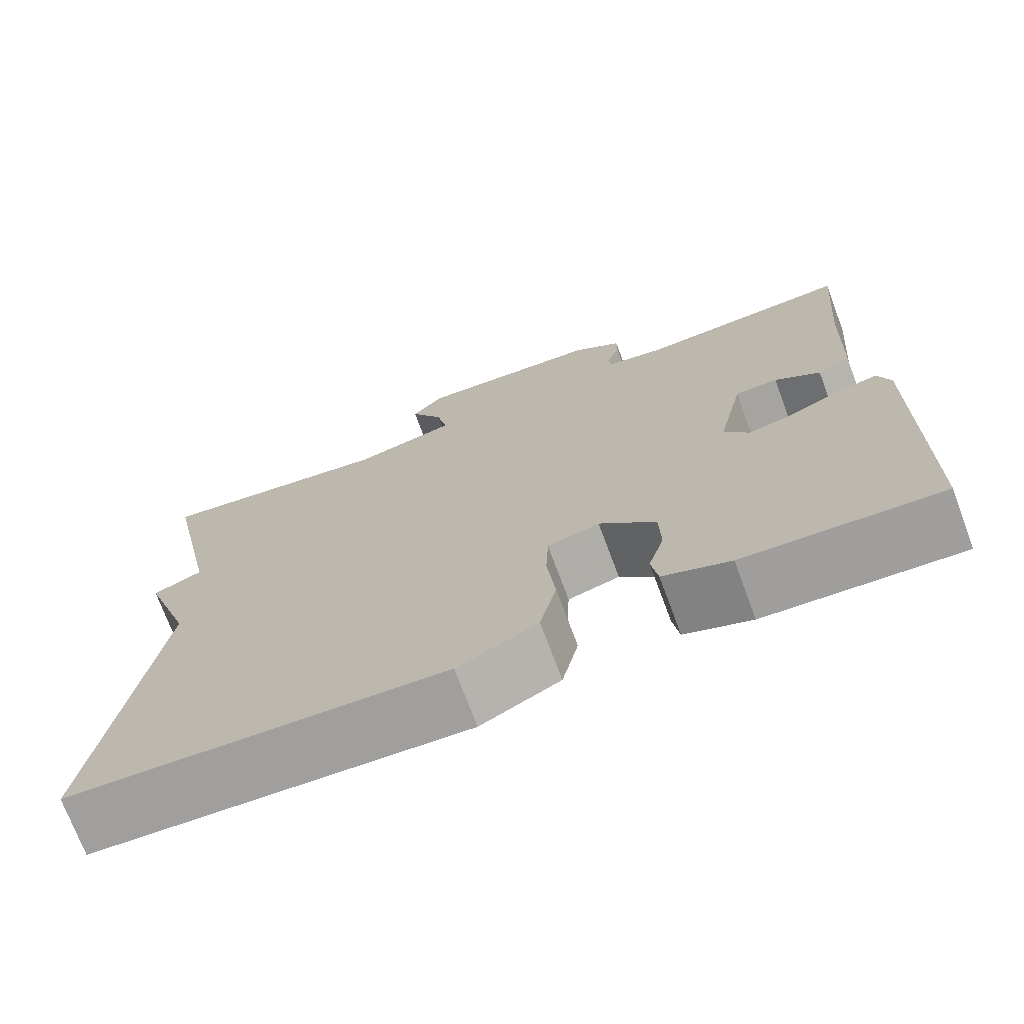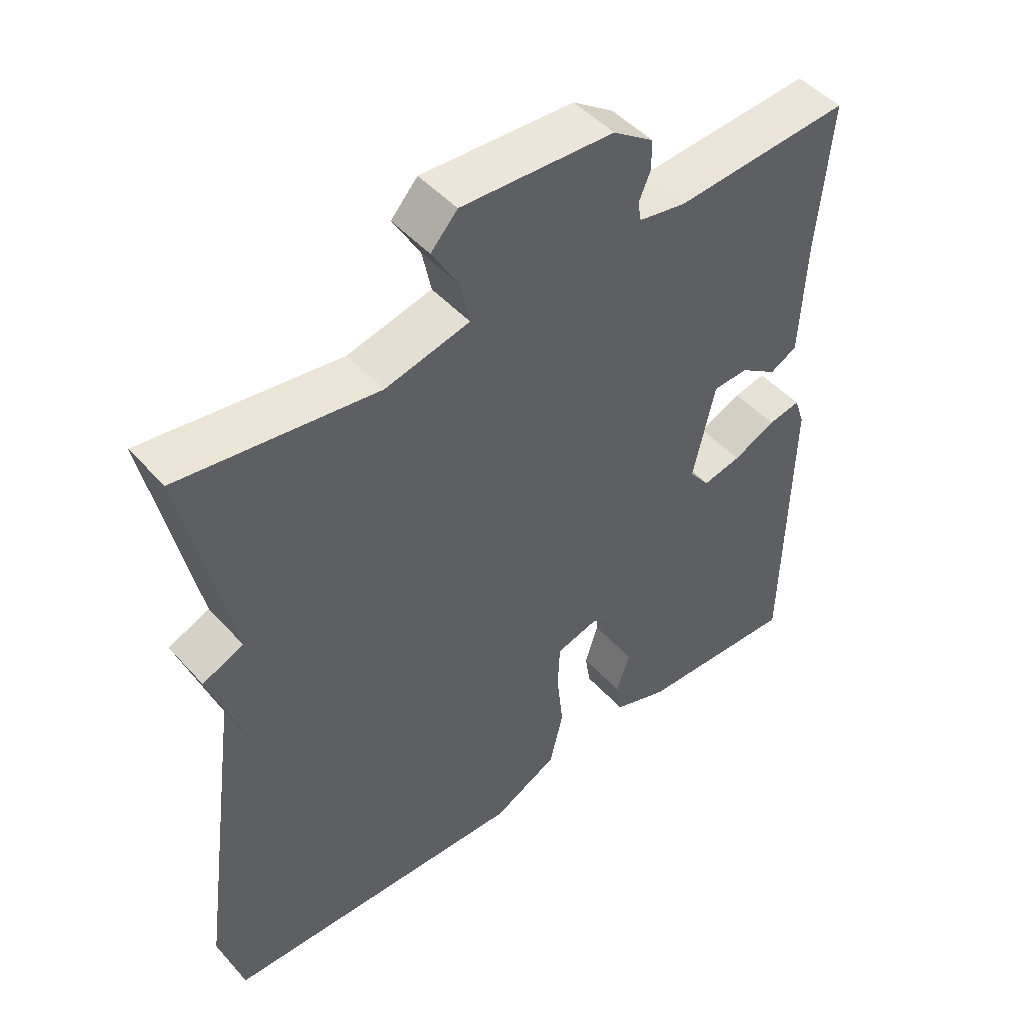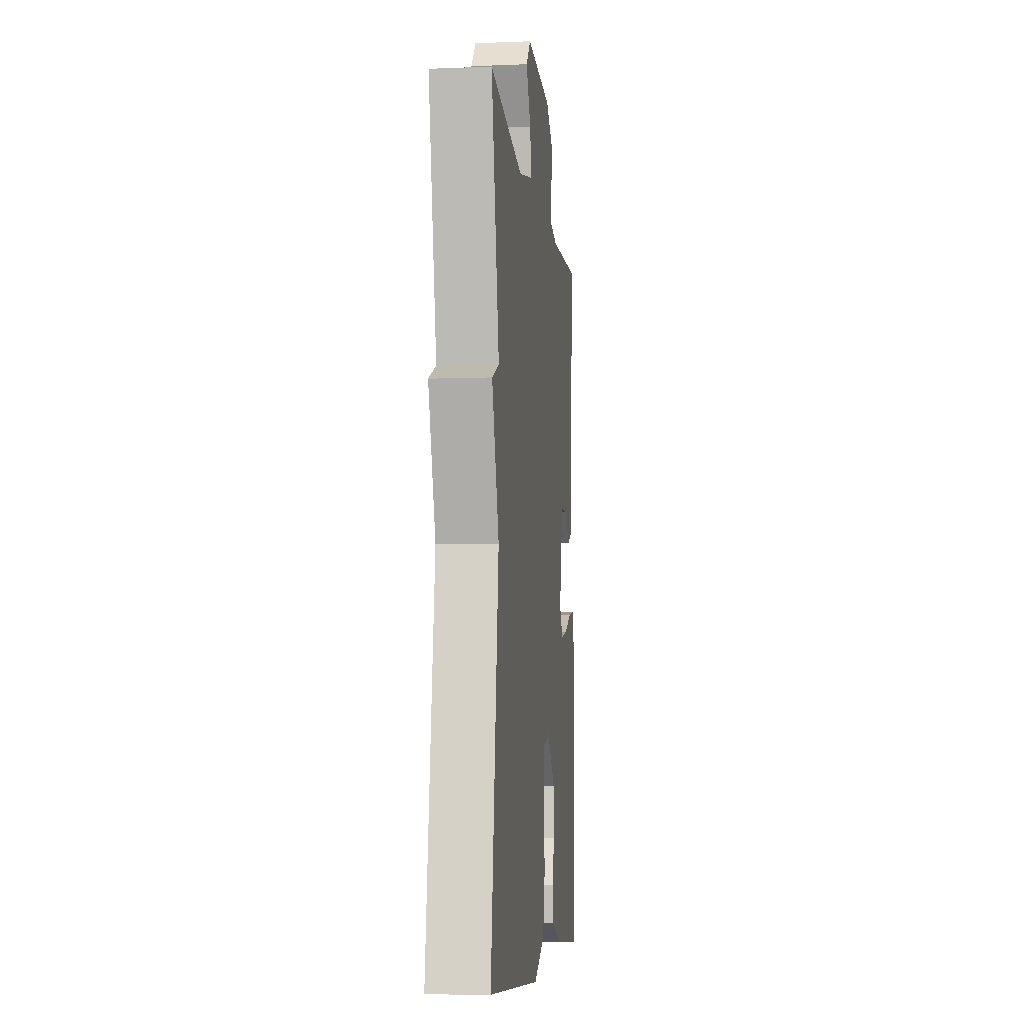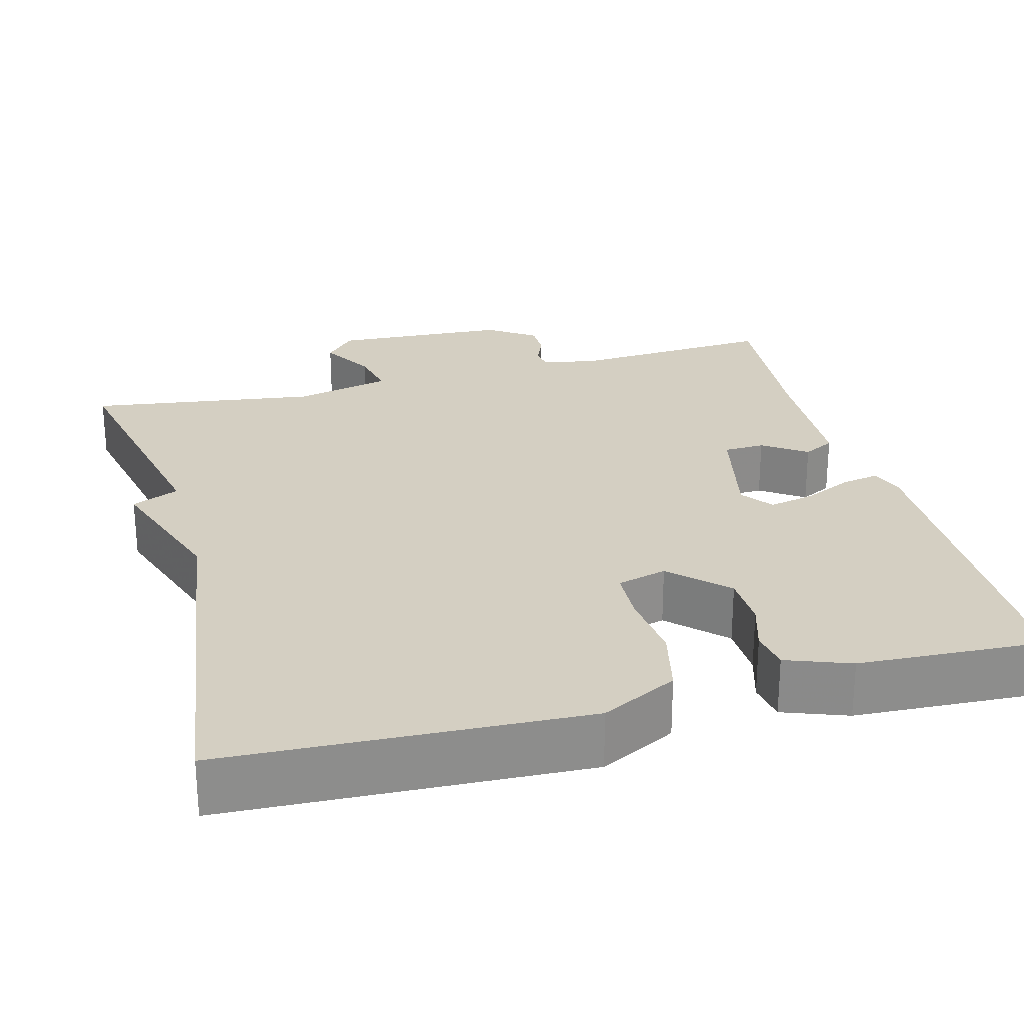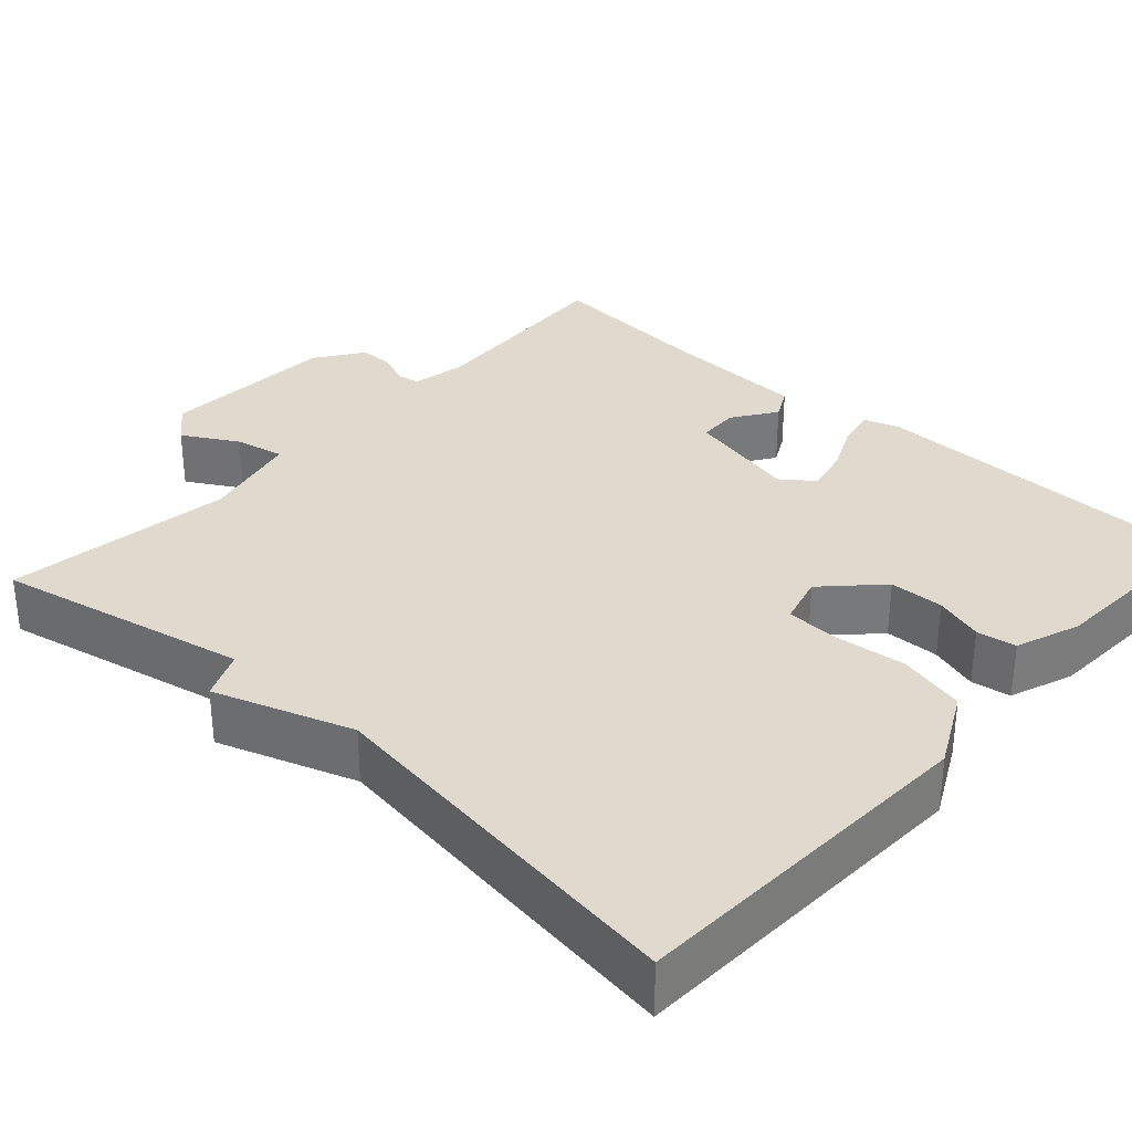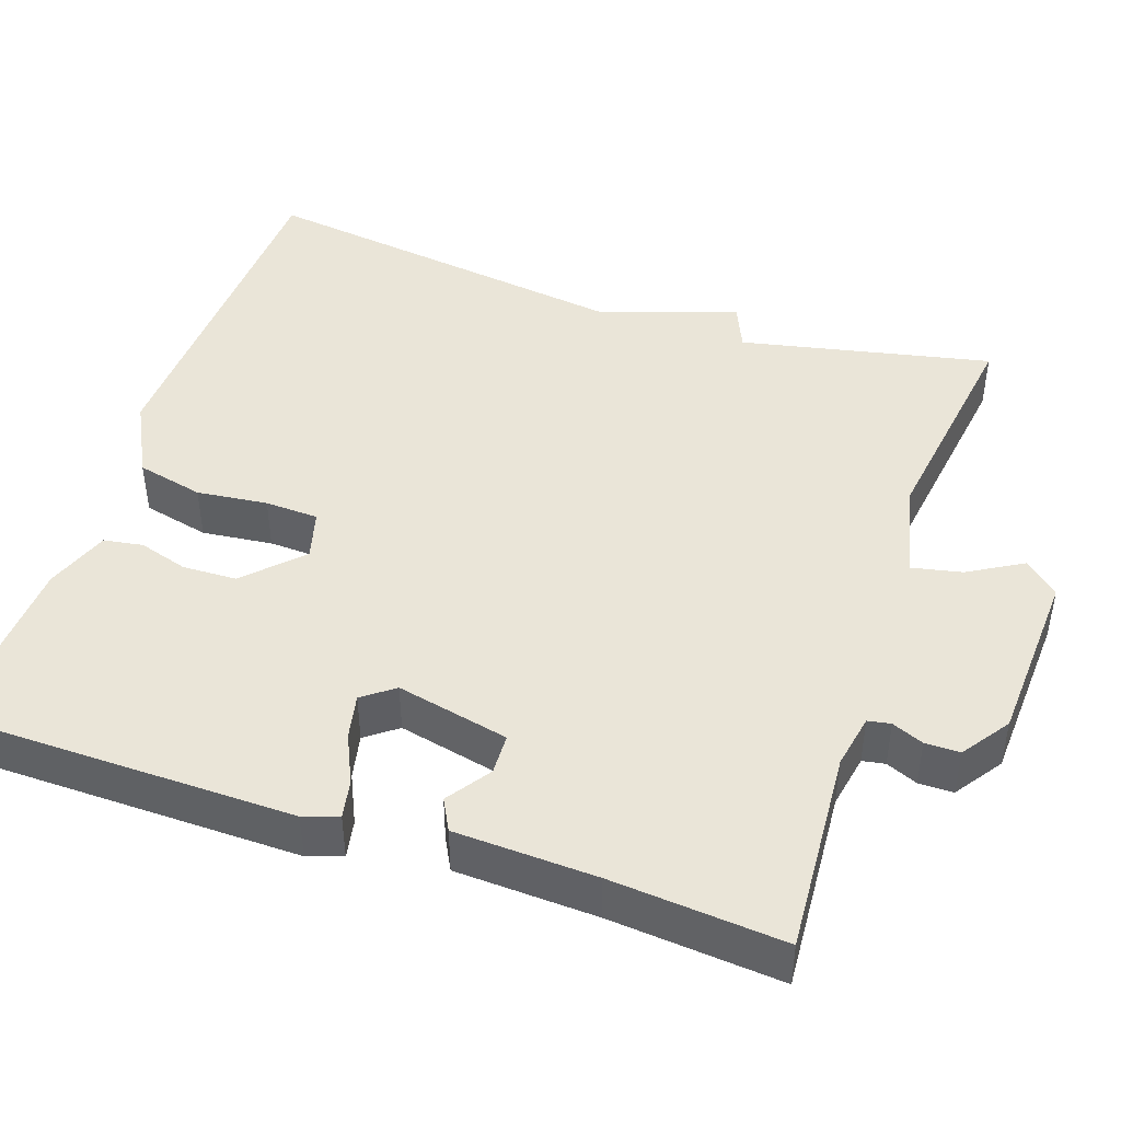
<metadata>
{"format":"obj","ext":"obj","renderer":"f3d","projection":"perspective","resolution":1024,"background":"white","views":[{"elev":-72.5,"azim":-159.6,"up":"+Z"},{"elev":48.0,"azim":140.3,"up":"+Z"},{"elev":-7.3,"azim":96.5,"up":"+Z"},{"elev":25.8,"azim":165.0,"up":"+Y"},{"elev":32.6,"azim":132.2,"up":"+Y"},{"elev":44.7,"azim":-71.3,"up":"+Y"}]}
</metadata>
<code>
v -0.5 0.07 0.5
v -0.24 0.07 0.483
v -0.171 0.07 0.496
v -0.166 0.07 0.525
v -0.183 0.07 0.565
v -0.183 0.07 0.609
v -0.123 0.07 0.651
v 0.101 0.07 0.663
v 0.14 0.07 0.62
v 0.1 0.07 0.551
v 0.087 0.07 0.488
v 0.211 0.07 0.459
v 0.5 0.07 0.5
v 0.433 0.07 0.181
v 0.493 0.07 0.155
v 0.433 0.07 -0.019
v 0.5 0.07 -0.5
v 0.048 0.07 -0.519
v -0.048 0.07 -0.47
v -0.068 0.07 -0.385
v -0.058 0.07 -0.295
v -0.061 0.07 -0.227
v -0.124 0.07 -0.21
v -0.192 0.07 -0.277
v -0.194 0.07 -0.346
v -0.175 0.07 -0.408
v -0.183 0.07 -0.458
v -0.264 0.07 -0.488
v -0.5 0.07 -0.5
v -0.507 0.07 -0.06
v -0.492 0.07 -0.016
v -0.444 0.07 -0.025
v -0.381 0.07 -0.054
v -0.324 0.07 -0.066
v -0.294 0.07 -0.026
v -0.326 0.07 0.117
v -0.378 0.07 0.119
v -0.433 0.07 0.081
v -0.473 0.07 0.102
v -0.481 0.07 0.281
v -0.5 0 0.5
v -0.24 0 0.483
v -0.171 0 0.496
v -0.166 0 0.525
v -0.183 0 0.565
v -0.183 0 0.609
v -0.123 0 0.651
v 0.101 0 0.663
v 0.14 0 0.62
v 0.1 0 0.551
v 0.087 0 0.488
v 0.211 0 0.459
v 0.5 0 0.5
v 0.433 0 0.181
v 0.493 0 0.155
v 0.433 0 -0.019
v 0.5 0 -0.5
v 0.048 0 -0.519
v -0.048 0 -0.47
v -0.068 0 -0.385
v -0.058 0 -0.295
v -0.061 0 -0.227
v -0.124 0 -0.21
v -0.192 0 -0.277
v -0.194 0 -0.346
v -0.175 0 -0.408
v -0.183 0 -0.458
v -0.264 0 -0.488
v -0.5 0 -0.5
v -0.507 0 -0.06
v -0.492 0 -0.016
v -0.444 0 -0.025
v -0.381 0 -0.054
v -0.324 0 -0.066
v -0.294 0 -0.026
v -0.326 0 0.117
v -0.378 0 0.119
v -0.433 0 0.081
v -0.473 0 0.102
v -0.481 0 0.281
f 37 38 39 40
f 40 1 2
f 37 40 2
f 36 37 2
f 35 36 2 3
f 31 32 33
f 30 31 33
f 29 30 33
f 28 29 33
f 27 28 33
f 26 27 33
f 25 26 33
f 24 25 33 34
f 23 24 34 35
f 19 20 21
f 18 19 21
f 17 18 21
f 16 17 21
f 16 21 22
f 15 16 22
f 14 15 22
f 22 23 35
f 14 22 35
f 13 14 35
f 12 13 35
f 8 9 10
f 7 8 10
f 6 7 10
f 5 6 10
f 4 5 10
f 3 4 10 11
f 3 11 12 35
f 80 79 78 77
f 42 41 80
f 42 80 77
f 42 77 76
f 43 42 76 75
f 73 72 71
f 73 71 70
f 73 70 69
f 73 69 68
f 73 68 67
f 73 67 66
f 73 66 65
f 74 73 65 64
f 75 74 64 63
f 61 60 59
f 61 59 58
f 61 58 57
f 61 57 56
f 62 61 56
f 62 56 55
f 62 55 54
f 75 63 62
f 75 62 54
f 75 54 53
f 75 53 52
f 50 49 48
f 50 48 47
f 50 47 46
f 50 46 45
f 50 45 44
f 51 50 44 43
f 75 52 51 43
f 1 41 42 2
f 2 42 43 3
f 3 43 44 4
f 4 44 45 5
f 5 45 46 6
f 6 46 47 7
f 7 47 48 8
f 8 48 49 9
f 9 49 50 10
f 10 50 51 11
f 11 51 52 12
f 12 52 53 13
f 13 53 54 14
f 14 54 55 15
f 15 55 56 16
f 16 56 57 17
f 17 57 58 18
f 18 58 59 19
f 19 59 60 20
f 20 60 61 21
f 21 61 62 22
f 22 62 63 23
f 23 63 64 24
f 24 64 65 25
f 25 65 66 26
f 26 66 67 27
f 27 67 68 28
f 28 68 69 29
f 29 69 70 30
f 30 70 71 31
f 31 71 72 32
f 32 72 73 33
f 33 73 74 34
f 34 74 75 35
f 35 75 76 36
f 36 76 77 37
f 37 77 78 38
f 38 78 79 39
f 39 79 80 40
f 40 80 41 1

</code>
